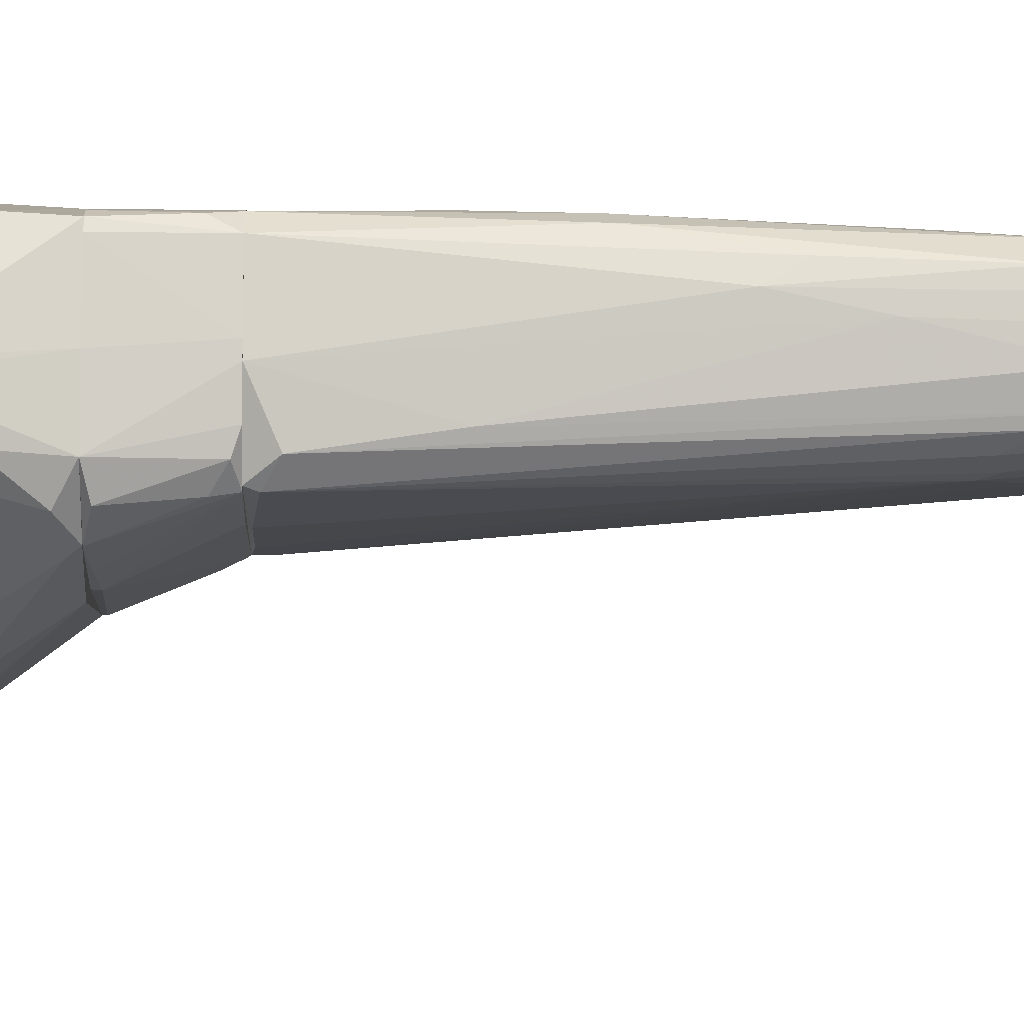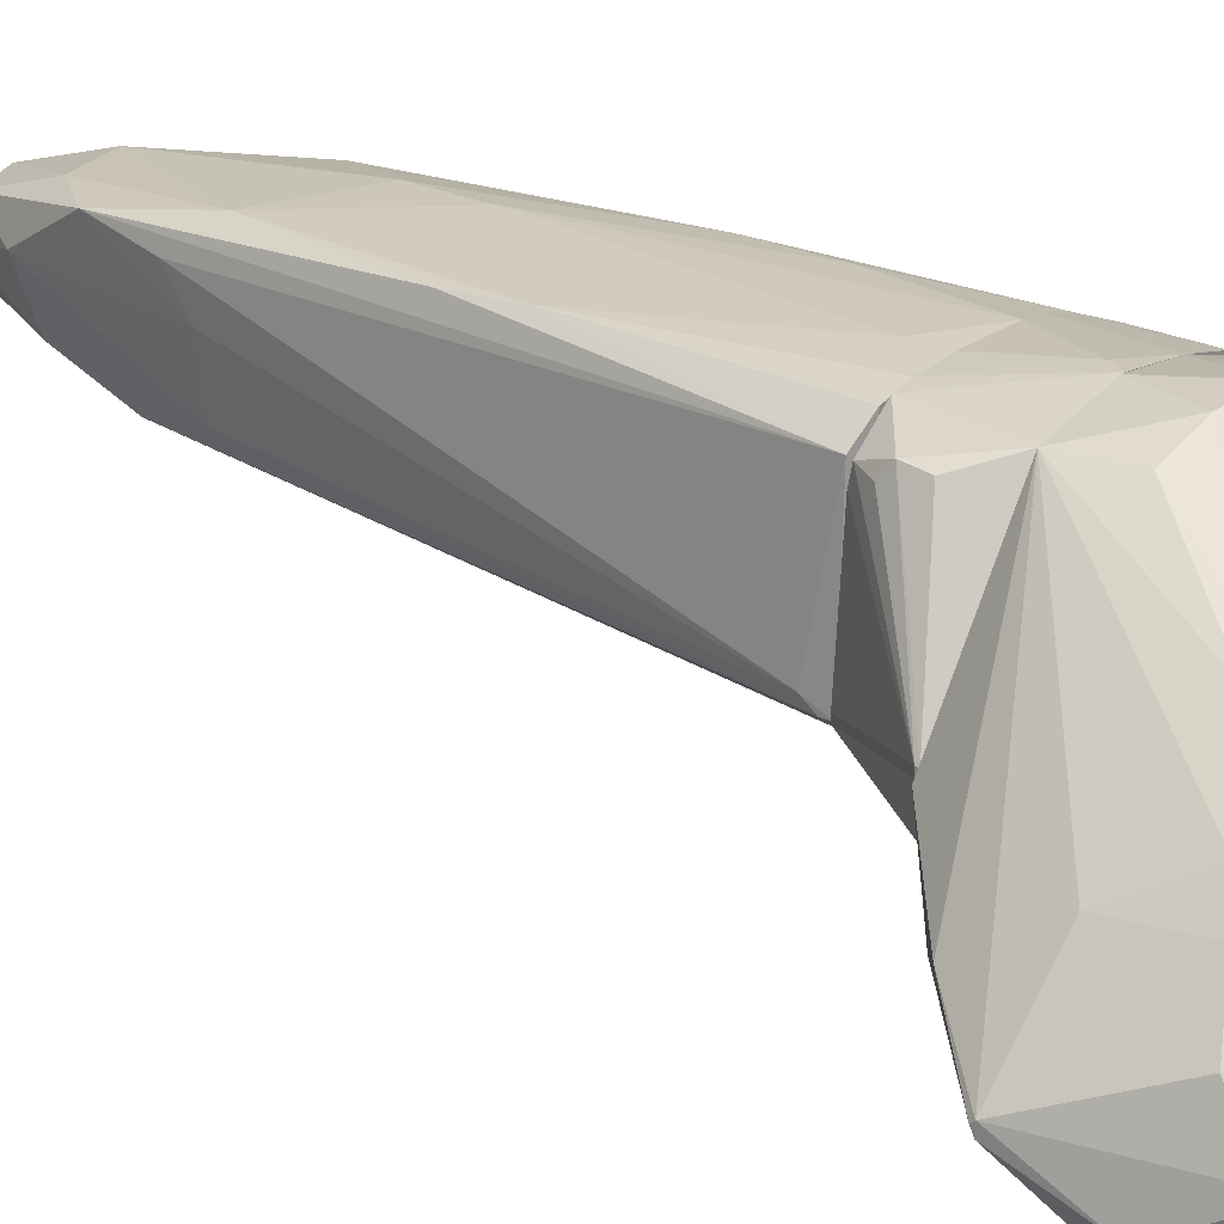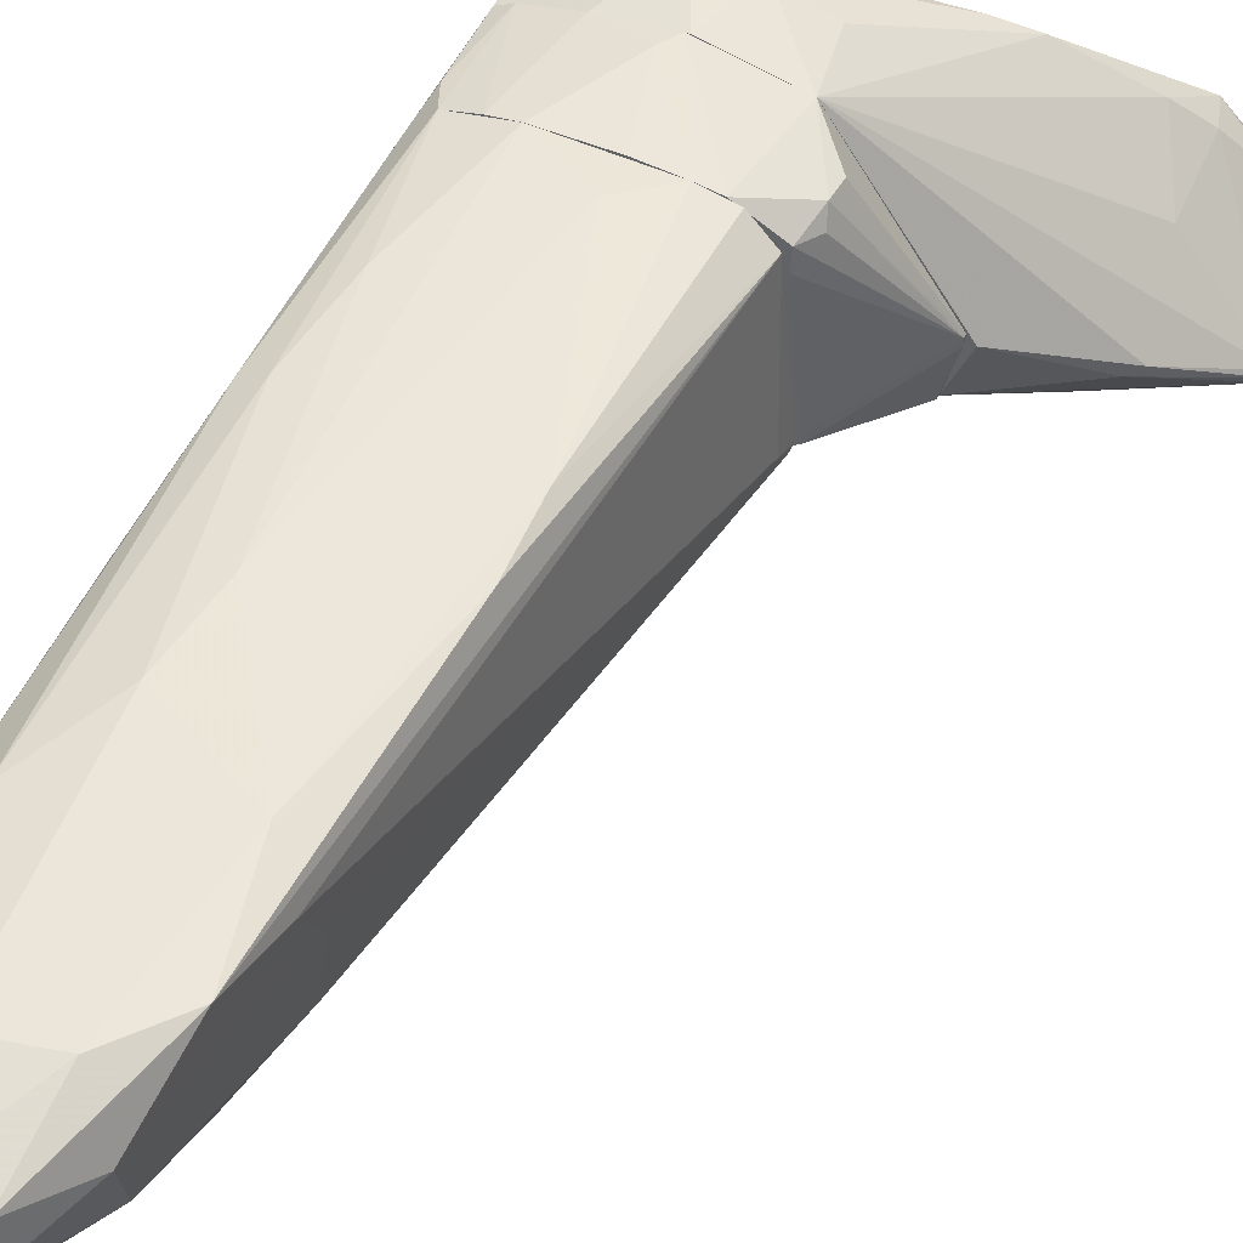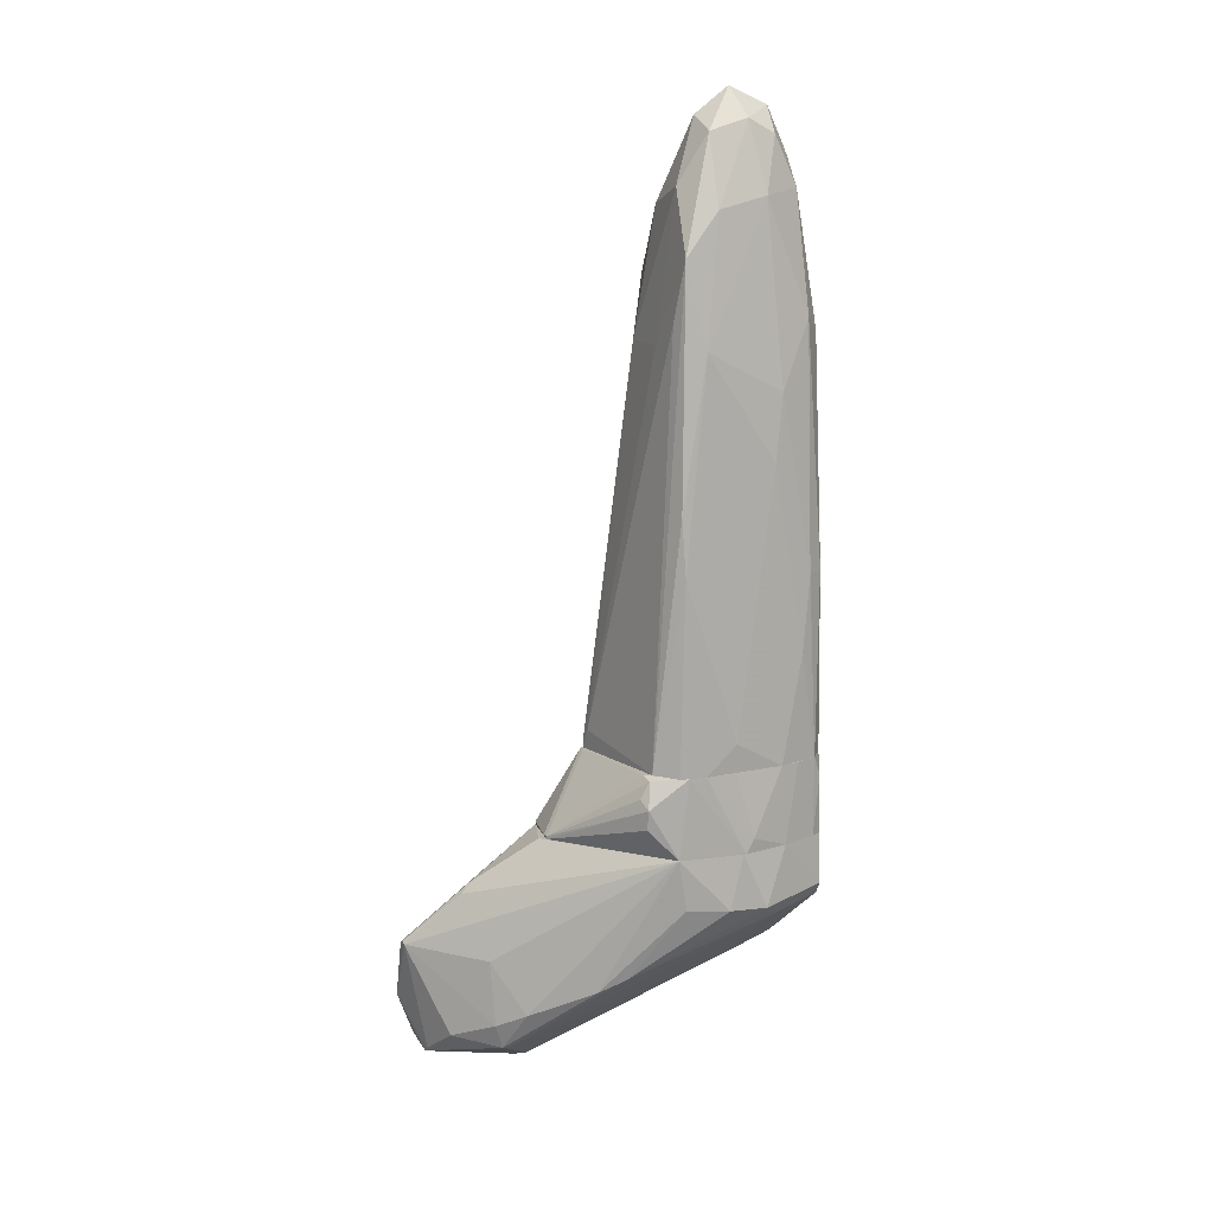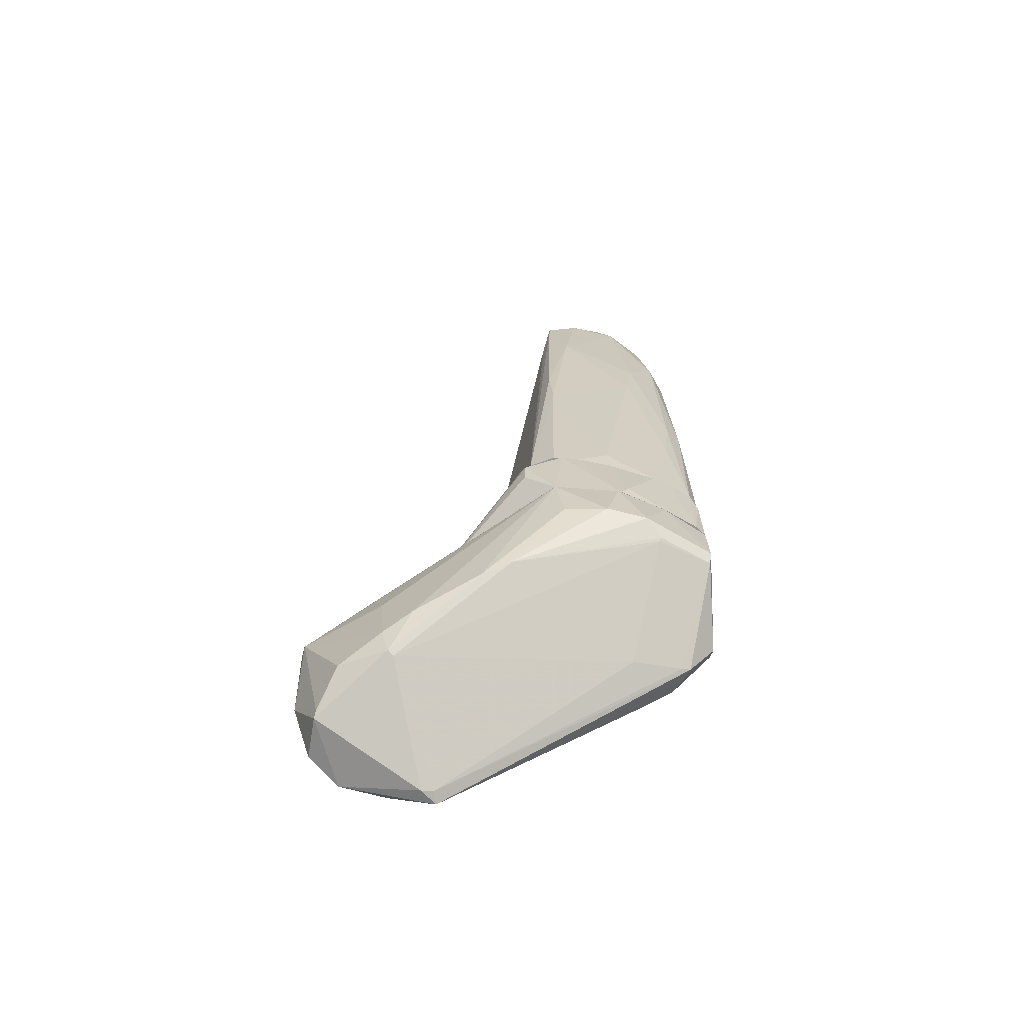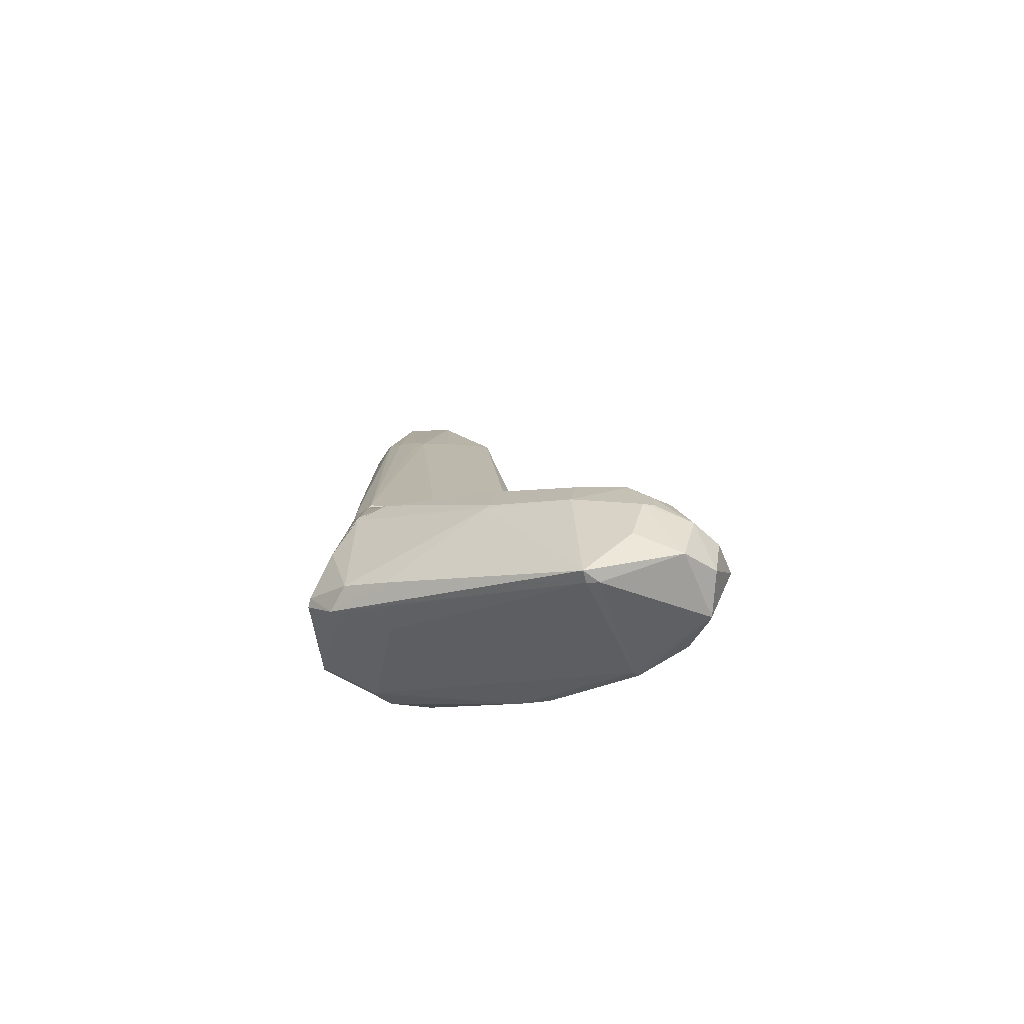
<metadata>
{"format":"obj","ext":"obj","renderer":"f3d","projection":"perspective","resolution":1024,"background":"white","views":[{"elev":-8.0,"azim":87.9,"up":"+Z"},{"elev":23.0,"azim":-51.8,"up":"+Z"},{"elev":48.3,"azim":-154.9,"up":"+Z"},{"elev":13.1,"azim":-29.1,"up":"+Y"},{"elev":-66.7,"azim":-17.1,"up":"+Y"},{"elev":-74.0,"azim":168.0,"up":"+Y"}]}
</metadata>
<code>
o convex_0
v 1.152 0.2901 0.5879
v -1.656 -3.902 -1.088
v -1.321 -3.902 -1.34
v -0.3983 4.774 -0.4176
v -1.237 -3.902 0.9233
v 1.027 -3.902 -1.13
v -1.111 3.139 0.7556
v 0.9847 -3.902 0.9235
v 0.8589 4.439 0.1268
v 0.4815 1.756 -0.9209
v 0.314 1.337 0.9653
v -0.8596 2.846 -0.8367
v 0.02048 4.942 0.4623
v -1.53 -3.86 0.6716
v 0.9847 2.301 -0.5434
v 1.278 -3.902 -0.25
v 0.817 2.301 0.7974
v 0.4815 4.859 -0.3339
v -0.3983 -3.482 1.049
v -0.9432 4.062 0.2105
v -1.195 -1.093 0.9651
v 1.111 2.385 -0.2081
v 0.1463 3.936 0.7556
v -0.06339 4.103 -0.7111
v -0.02146 -3.86 -1.298
v -1.111 1.966 -0.6271
v 1.194 -3.608 -0.9206
v -0.8596 1.923 0.9235
v -0.0631 5.362 0.08491
v 1.194 -3.902 0.7137
v 1.111 2.72 0.3365
v 0.356 1.589 -0.9627
v 1.236 -0.1289 0.3365
v 0.356 -3.902 1.049
v -0.5661 4.774 0.4202
v 0.6076 3.768 -0.6274
v 0.775 4.02 0.5042
v -1.656 -3.608 -0.9627
v 0.817 -1.218 0.9651
v 0.775 1.672 -0.8369
v 0.9847 -3.775 -1.172
v 1.069 -1.218 0.8395
v 0.5237 5.11 0.1268
v -0.8596 3.81 -0.4597
v -1.195 2.301 0.5879
v 0.9009 4.02 -0.2081
v 0.1882 0.3753 1.007
v -0.5241 4.984 -0.0409
v -0.608 3.768 0.7556
v -1.279 -3.692 -1.34
v 1.111 2.092 0.5461
v 0.9428 2.049 -0.6692
v 0.1463 5.027 -0.3758
v -1.237 -0.2549 0.9233
v -0.1053 2.134 -0.9209
v 0.4396 4.733 0.4623
v -0.8596 -3.902 1.007
v 1.194 -2.225 -0.7111
v -1.195 1.966 0.127
v -1.656 -3.775 -1.088
v 0.6912 -2.309 1.007
v 1.111 2.804 0.08491
v -0.8596 -3.86 -1.34
v 1.194 0.9176 0.127
f 22 62 64
f 2 3 5
f 5 3 6
f 5 6 8
f 2 5 14
f 8 6 16
f 14 5 21
f 11 17 23
f 12 4 24
f 6 3 25
f 16 6 27
f 11 23 28
f 8 16 30
f 24 10 32
f 1 30 33
f 30 16 33
f 5 8 34
f 20 7 35
f 13 29 35
f 10 24 36
f 23 17 37
f 31 9 37
f 2 14 38
f 17 11 39
f 10 36 40
f 6 25 41
f 27 6 41
f 32 10 41
f 25 32 41
f 10 40 41
f 30 1 42
f 8 30 42
f 39 8 42
f 17 39 42
f 9 18 43
f 29 13 43
f 37 9 43
f 4 12 44
f 12 26 44
f 26 20 44
f 14 7 45
f 38 14 45
f 18 9 46
f 22 15 46
f 36 18 46
f 21 19 47
f 11 28 47
f 28 21 47
f 19 34 47
f 39 11 47
f 29 4 48
f 20 35 48
f 35 29 48
f 4 44 48
f 44 20 48
f 23 13 49
f 7 28 49
f 28 23 49
f 35 7 49
f 13 35 49
f 3 12 50
f 1 33 51
f 33 31 51
f 37 17 51
f 31 37 51
f 42 1 51
f 17 42 51
f 15 27 52
f 40 36 52
f 27 41 52
f 41 40 52
f 46 15 52
f 36 46 52
f 24 4 53
f 4 29 53
f 18 36 53
f 36 24 53
f 43 18 53
f 29 43 53
f 7 14 54
f 14 21 54
f 28 7 54
f 21 28 54
f 12 24 55
f 24 32 55
f 50 12 55
f 32 50 55
f 13 23 56
f 23 37 56
f 43 13 56
f 37 43 56
f 21 5 57
f 19 21 57
f 5 34 57
f 34 19 57
f 15 22 58
f 27 15 58
f 16 27 58
f 7 20 59
f 20 26 59
f 26 38 59
f 45 7 59
f 38 45 59
f 3 2 60
f 12 3 60
f 26 12 60
f 2 38 60
f 38 26 60
f 34 8 61
f 8 39 61
f 47 34 61
f 39 47 61
f 9 31 62
f 46 9 62
f 22 46 62
f 25 3 63
f 32 25 63
f 3 50 63
f 50 32 63
f 33 16 64
f 31 33 64
f 58 22 64
f 16 58 64
f 62 31 64
o convex_1
v -1.74 -6.921 0.3779
v -2.83 -7.801 -3.143
v -2.83 -7.423 -3.143
v 1.53 -6.501 -0.4179
v -2.494 -5.076 -0.8794
v 0.8172 -5.076 -1.549
v 0.4394 -5.076 1.049
v -1.949 -9.058 -2.43
v -3.835 -8.387 -1.885
v -4.171 -6.669 -1.927
v -1.237 -5.076 0.9232
v -1.488 -5.076 -1.801
v 0.3138 -6.082 1.007
v -3.123 -8.136 -0.8376
v -0.6924 -6.753 -2.387
v 1.152 -5.076 0.8395
v 1.068 -7.046 -0.4597
v -3.752 -8.429 -2.597
v 1.068 -7.004 -0.8794
v -2.578 -7.046 -3.1
v -3.249 -7.758 -0.7953
v 1.278 -5.076 -0.9631
v 1.152 -5.999 0.7972
v -0.5244 -5.873 1.132
v -3.835 -7.381 -2.681
v 0.3138 -7.256 -0.4602
v -1.74 -7.423 -2.891
v -0.7761 -6.124 -2.43
v -2.243 -5.076 -1.466
v 1.11 -5.286 -1.34
v -0.2727 -5.118 -1.843
v -2.033 -9.016 -2.262
v -3.249 -8.639 -2.807
v -3.291 -6.795 -0.8794
v -3.374 -7.968 -3.059
v -4.087 -7.675 -2.388
v -3.71 -8.01 -1.34
v -3.459 -5.915 -1.424
v -3.835 -8.471 -1.969
v -3.039 -8.178 -0.8794
v -2.913 -7.549 -0.4602
v 0.06267 -5.915 1.175
v -0.3151 -5.076 1.133
v -2.536 -8.471 -2.891
v -4.171 -6.711 -2.01
v -4.171 -6.711 -1.885
v -2.117 -7.13 0.1687
v -3.123 -7.297 -3.059
v -2.494 -7.13 -3.143
v 1.194 -7.004 -0.4597
v 1.278 -5.076 -0.1664
v -1.111 -5.831 0.9232
v 1.53 -6.544 -0.2924
v 1.152 -5.831 0.8813
v -3.793 -7.884 -2.807
v -2.201 -9.016 -2.304
v 1.362 -5.831 -0.9208
v -2.662 -7.842 -3.143
v -3.333 -5.789 -1.466
v 0.7329 -5.202 -1.633
v 0.5236 -7.381 -1.172
v -1.824 -6.879 -2.933
v 0.3138 -6.124 0.965
v -0.6505 -6.795 -2.346
f 83 125 128
f 70 69 71
f 70 71 80
f 70 80 86
f 79 91 92
f 69 70 93
f 70 76 93
f 76 84 93
f 70 86 94
f 76 70 95
f 84 76 95
f 81 90 96
f 67 66 99
f 97 82 99
f 78 85 101
f 75 69 102
f 82 97 103
f 73 100 103
f 100 82 103
f 101 73 103
f 78 101 103
f 96 90 104
f 78 103 104
f 85 78 105
f 75 98 105
f 98 85 105
f 65 77 106
f 77 87 106
f 88 65 106
f 88 106 107
f 71 69 107
f 69 75 107
f 75 88 107
f 106 71 107
f 91 72 108
f 72 97 108
f 93 84 109
f 89 100 109
f 98 75 110
f 85 98 110
f 100 73 110
f 73 101 110
f 101 85 110
f 75 102 110
f 102 74 110
f 74 109 110
f 109 100 110
f 104 65 111
f 78 104 111
f 75 105 111
f 105 78 111
f 67 99 112
f 99 89 112
f 109 84 112
f 89 109 112
f 66 67 113
f 84 95 113
f 95 92 113
f 67 112 113
f 112 84 113
f 83 68 114
f 87 81 114
f 96 72 114
f 81 96 114
f 68 86 115
f 86 80 115
f 65 88 116
f 88 75 116
f 111 65 116
f 75 111 116
f 114 68 117
f 87 114 117
f 68 115 117
f 115 80 117
f 80 71 118
f 71 106 118
f 106 87 118
f 117 80 118
f 87 117 118
f 89 99 119
f 99 82 119
f 82 100 119
f 100 89 119
f 72 96 120
f 97 72 120
f 103 97 120
f 96 104 120
f 104 103 120
f 68 83 121
f 86 68 121
f 83 94 121
f 94 86 121
f 99 66 122
f 97 99 122
f 91 108 122
f 108 97 122
f 66 113 122
f 113 91 122
f 69 93 123
f 102 69 123
f 74 102 123
f 93 109 123
f 109 74 123
f 79 92 124
f 70 94 124
f 94 79 124
f 95 70 124
f 92 95 124
f 83 114 125
f 114 72 125
f 92 91 126
f 91 113 126
f 113 92 126
f 77 65 127
f 87 77 127
f 81 87 127
f 90 81 127
f 65 104 127
f 104 90 127
f 72 91 128
f 91 79 128
f 79 94 128
f 94 83 128
f 125 72 128
o convex_2
v 1.11 -4.196 0.8812
v -1.488 -5.076 -1.801
v -1.488 -5.034 -1.801
v -1.656 -4.322 0.7974
v -1.321 -3.902 -1.34
v 1.278 -5.076 -0.9625
v -0.273 -5.076 1.133
v 0.9843 -3.902 -1.172
v -2.411 -5.076 -0.7951
v -0.8594 -3.902 1.007
v 1.152 -5.076 0.8393
v 1.194 -3.902 0.7138
v -1.698 -3.902 -1.088
v 0.7749 -5.076 -1.549
v -1.237 -5.076 0.9235
v -1.572 -3.944 0.6715
v -2.243 -5.034 -1.466
v -0.1888 -4.992 -1.759
v 1.278 -3.902 -0.2505
v 0.356 -3.902 1.049
v 0.1881 -3.902 -1.298
v 1.278 -5.076 -0.1666
v 1.194 -3.986 -0.9625
v 0.4395 -5.076 1.049
v -1.656 -4.615 0.7557
v 1.11 -4.992 -1.298
v -1.195 -3.944 -1.382
v -2.411 -5.034 -0.7951
v -1.111 -3.902 0.9651
v 0.9843 -3.902 0.9232
v -1.572 -3.902 0.4622
v -0.3986 -3.902 1.049
v 1.194 -5.076 0.7138
v 0.9843 -5.076 0.9232
v -0.147 -4.866 1.133
v 1.278 -3.902 -0.08273
v 0.2723 -5.034 -1.675
v 1.236 -3.902 -0.7112
v -1.698 -4.196 0.6299
v -0.1051 -5.076 -1.759
v -2.243 -5.076 -1.466
v 0.6493 -3.902 1.007
v -2.411 -5.034 -0.8787
v 1.027 -4.154 -1.214
v -1.698 -3.902 -1.004
v -1.321 -4.154 -1.466
f 155 146 174
f 130 134 135
f 130 135 137
f 136 133 138
f 135 134 139
f 136 138 140
f 129 139 140
f 138 133 141
f 134 130 142
f 137 135 143
f 131 130 145
f 141 133 145
f 136 140 147
f 140 138 148
f 133 136 149
f 136 146 149
f 139 134 150
f 134 147 150
f 135 139 152
f 132 137 153
f 143 132 153
f 137 143 153
f 134 142 154
f 151 134 154
f 133 149 155
f 149 146 155
f 137 132 156
f 135 138 157
f 138 141 157
f 132 143 157
f 143 135 157
f 144 132 157
f 129 140 158
f 140 148 158
f 156 144 159
f 157 141 159
f 144 157 159
f 148 138 160
f 140 139 161
f 139 150 161
f 139 129 162
f 152 139 162
f 129 158 162
f 138 135 163
f 135 152 163
f 160 138 163
f 148 160 163
f 147 140 164
f 150 147 164
f 140 161 164
f 161 150 164
f 136 142 165
f 146 136 165
f 147 134 166
f 136 147 166
f 134 151 166
f 151 136 166
f 132 144 167
f 156 132 167
f 144 156 167
f 130 131 168
f 142 130 168
f 131 146 168
f 165 142 168
f 146 165 168
f 130 137 169
f 145 130 169
f 158 148 170
f 152 162 170
f 162 158 170
f 163 152 170
f 148 163 170
f 141 145 171
f 137 156 171
f 156 141 171
f 169 137 171
f 145 169 171
f 142 136 172
f 136 151 172
f 154 142 172
f 151 154 172
f 141 156 173
f 156 159 173
f 159 141 173
f 131 145 174
f 145 133 174
f 146 131 174
f 133 155 174

</code>
